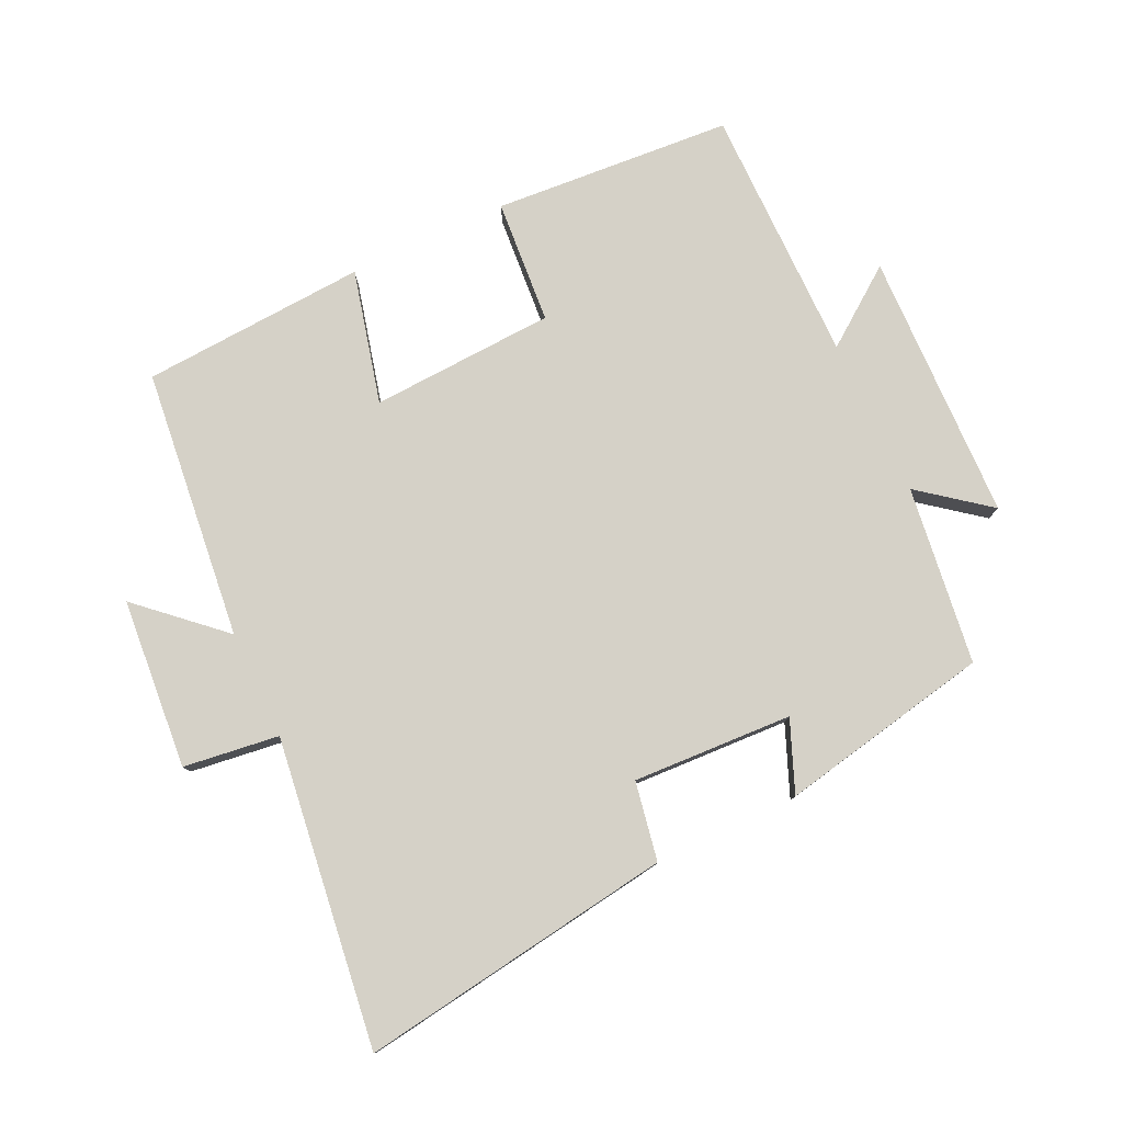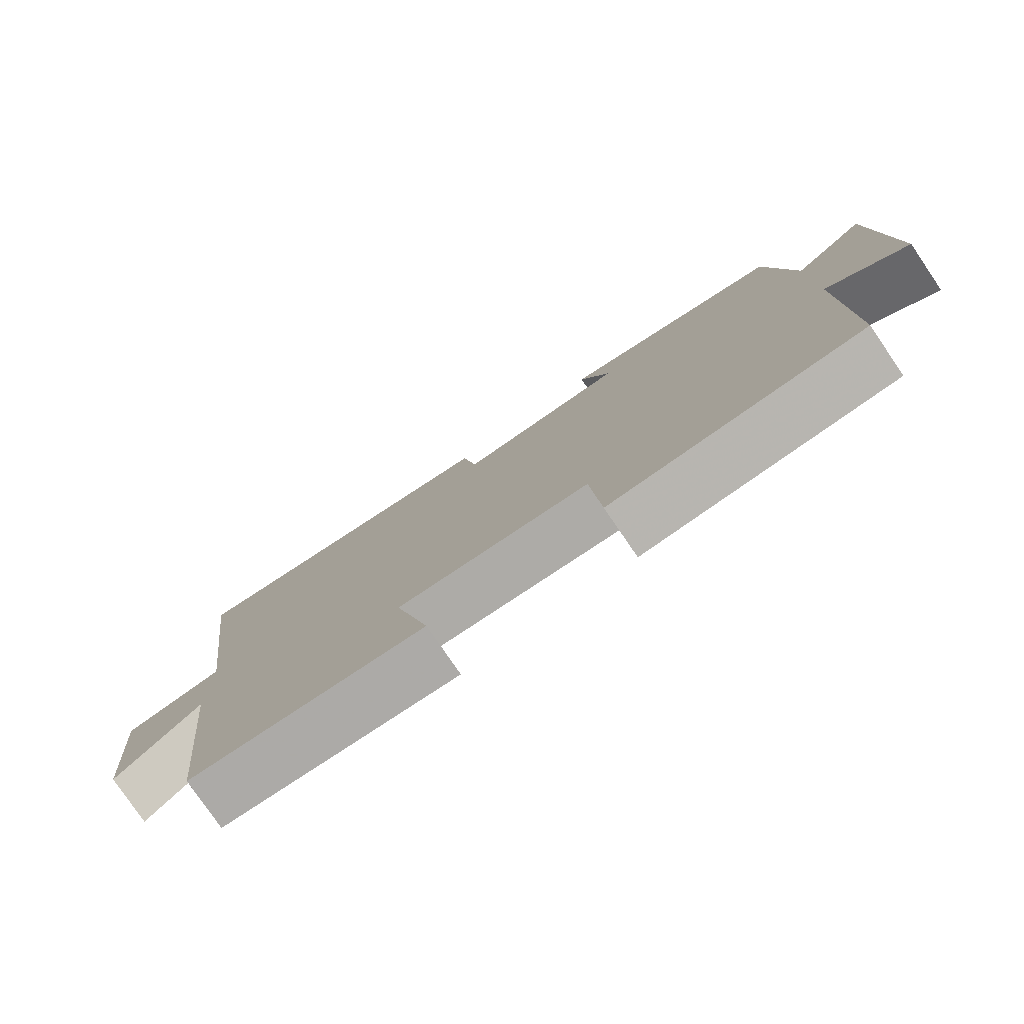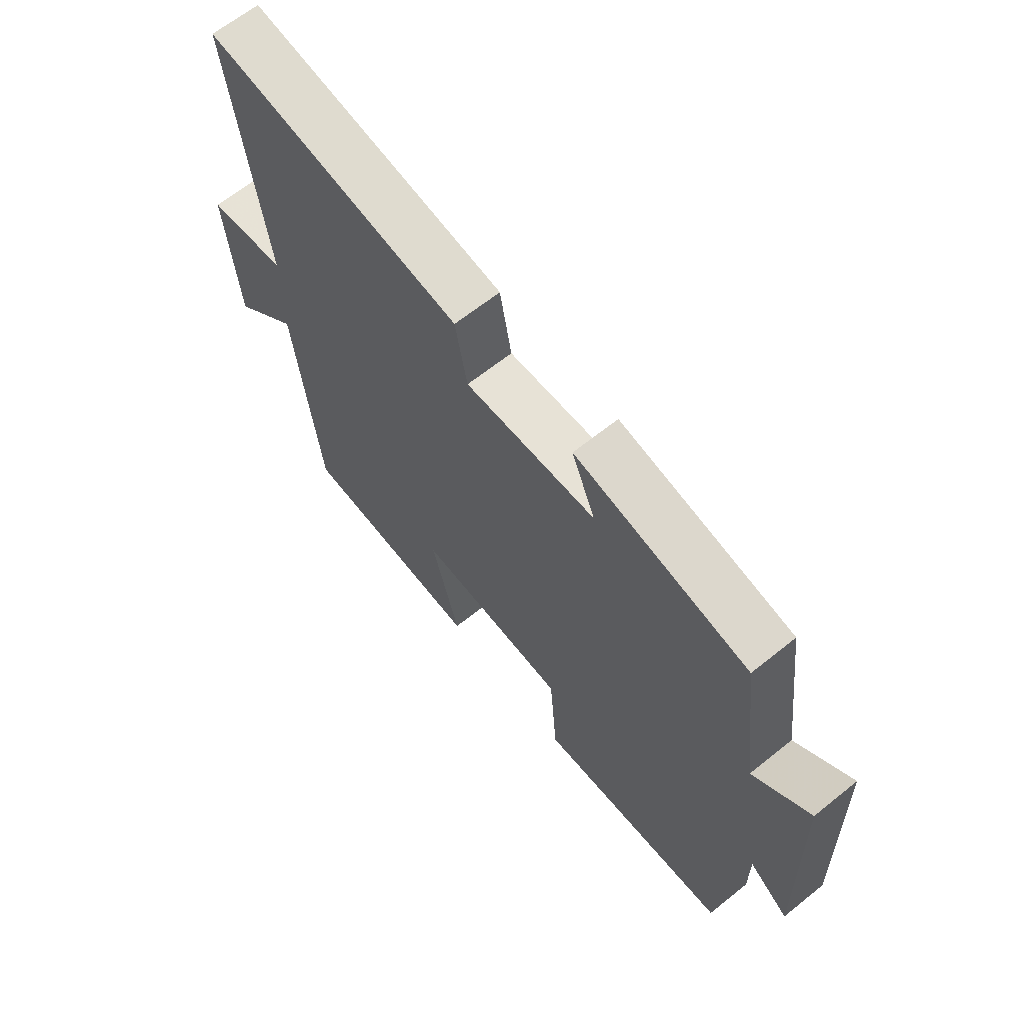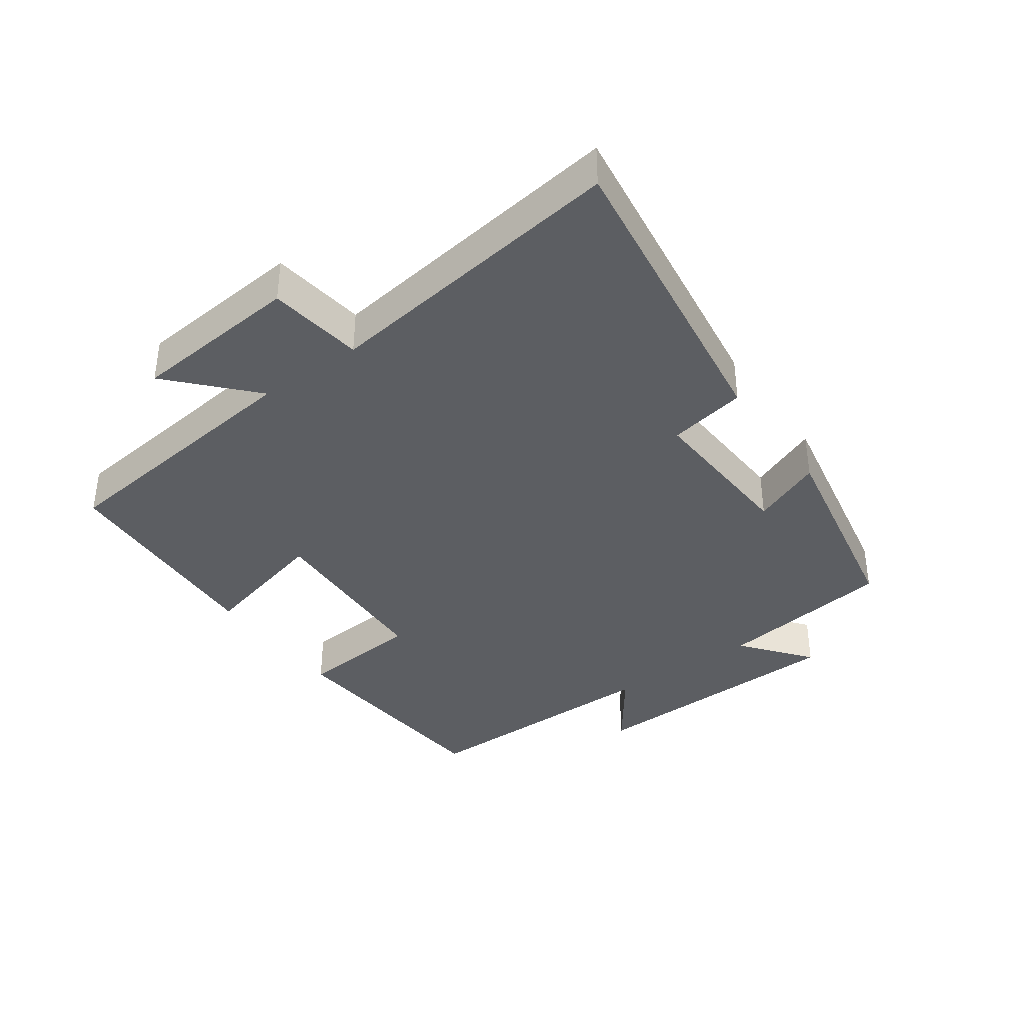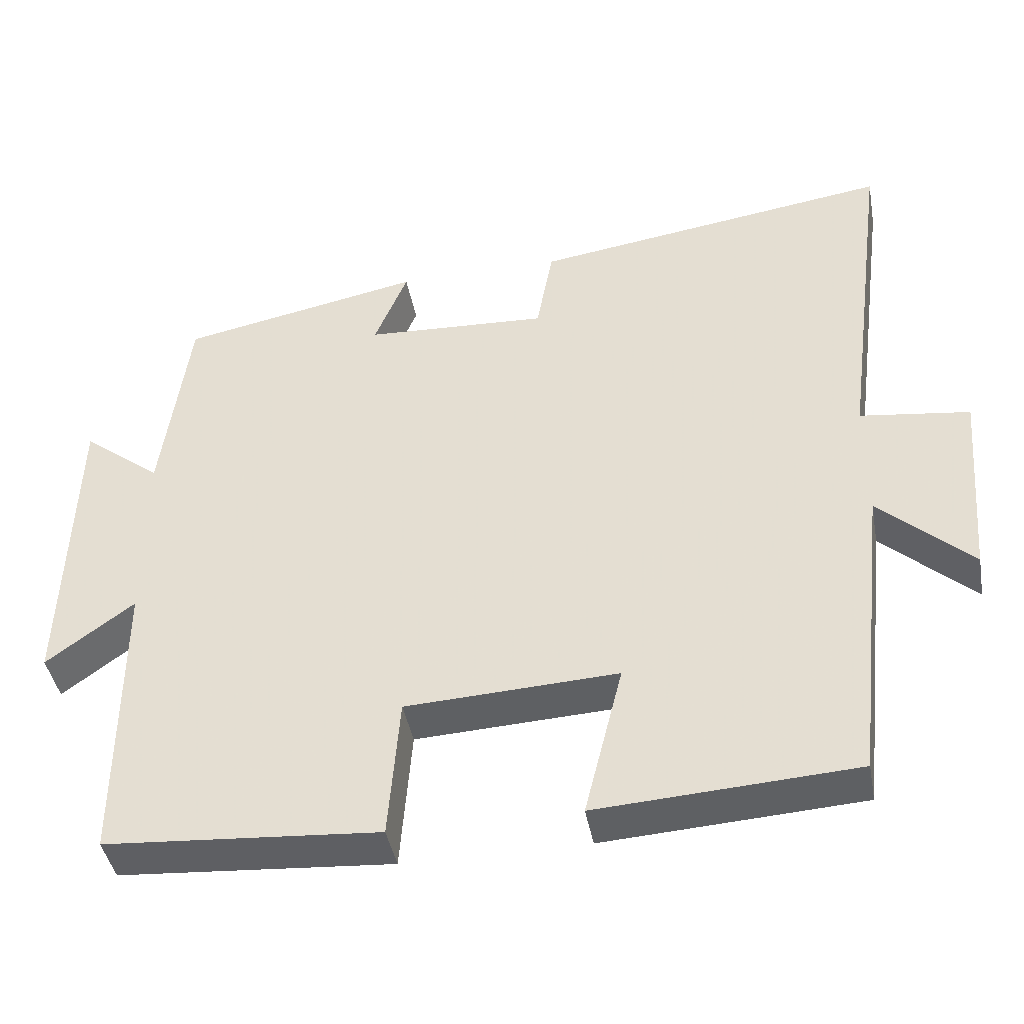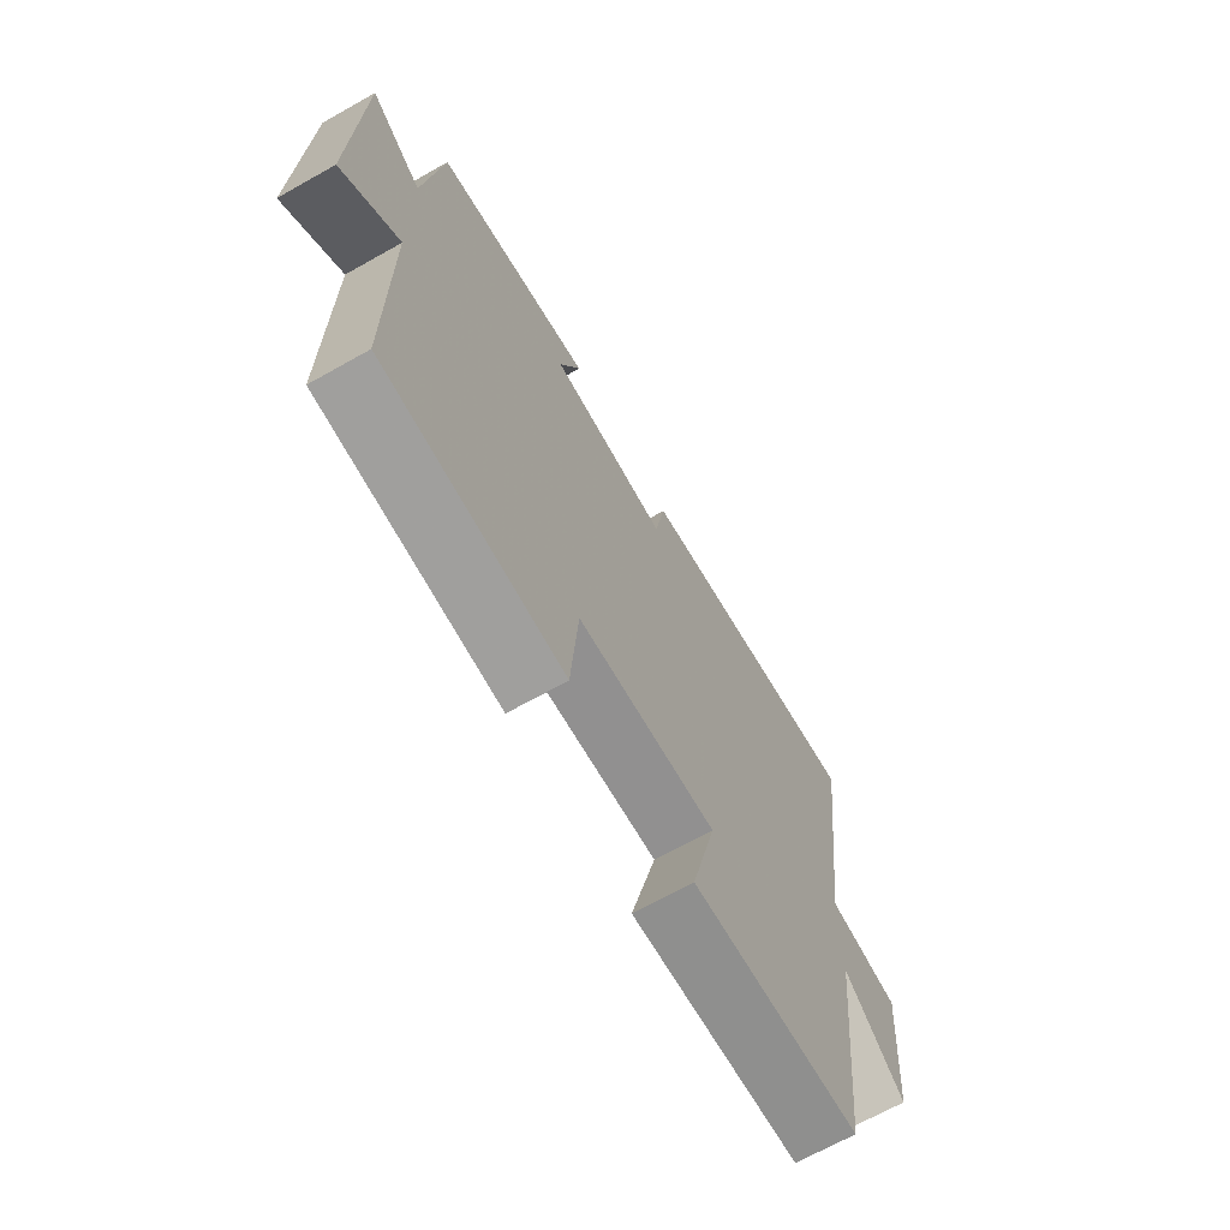
<metadata>
{"format":"obj","ext":"obj","renderer":"f3d","projection":"perspective","resolution":1024,"background":"white","views":[{"elev":78.8,"azim":-25.3,"up":"+Y"},{"elev":-78.5,"azim":34.3,"up":"+Z"},{"elev":64.7,"azim":51.0,"up":"+Z"},{"elev":-37.7,"azim":-54.2,"up":"+Y"},{"elev":-42.5,"azim":-169.6,"up":"+Z"},{"elev":-68.1,"azim":119.4,"up":"+Z"}]}
</metadata>
<code>
v -0.454 0.07 -0.479
v -0.5 0.07 -0.066
v -0.624 0.07 -0.179
v -0.646 0.07 0.081
v -0.5 0.07 0.1
v -0.562 0.07 0.57
v -0.081 0.07 0.5
v -0.059 0.07 0.38
v 0.185 0.07 0.392
v 0.141 0.07 0.5
v 0.464 0.07 0.436
v 0.5 0.07 0.164
v 0.605 0.07 0.246
v 0.617 0.07 -0.166
v 0.5 0.07 -0.08
v 0.501 0.07 -0.473
v 0.136 0.07 -0.5
v 0.121 0.07 -0.31
v -0.161 0.07 -0.296
v -0.11 0.07 -0.5
v -0.454 0 -0.479
v -0.5 0 -0.066
v -0.624 0 -0.179
v -0.646 0 0.081
v -0.5 0 0.1
v -0.562 0 0.57
v -0.081 0 0.5
v -0.059 0 0.38
v 0.185 0 0.392
v 0.141 0 0.5
v 0.464 0 0.436
v 0.5 0 0.164
v 0.605 0 0.246
v 0.617 0 -0.166
v 0.5 0 -0.08
v 0.501 0 -0.473
v 0.136 0 -0.5
v 0.121 0 -0.31
v -0.161 0 -0.296
v -0.11 0 -0.5
f 19 20 1 2
f 18 19 2
f 15 16 17 18
f 15 18 2
f 12 13 14 15
f 11 12 15
f 10 11 15
f 9 10 15
f 8 9 15 2
f 5 6 7 8
f 5 8 2 3
f 3 4 5
f 22 21 40 39
f 22 39 38
f 38 37 36 35
f 22 38 35
f 35 34 33 32
f 35 32 31
f 35 31 30
f 35 30 29
f 22 35 29 28
f 28 27 26 25
f 23 22 28 25
f 25 24 23
f 1 21 22 2
f 2 22 23 3
f 3 23 24 4
f 4 24 25 5
f 5 25 26 6
f 6 26 27 7
f 7 27 28 8
f 8 28 29 9
f 9 29 30 10
f 10 30 31 11
f 11 31 32 12
f 12 32 33 13
f 13 33 34 14
f 14 34 35 15
f 15 35 36 16
f 16 36 37 17
f 17 37 38 18
f 18 38 39 19
f 19 39 40 20
f 20 40 21 1

</code>
